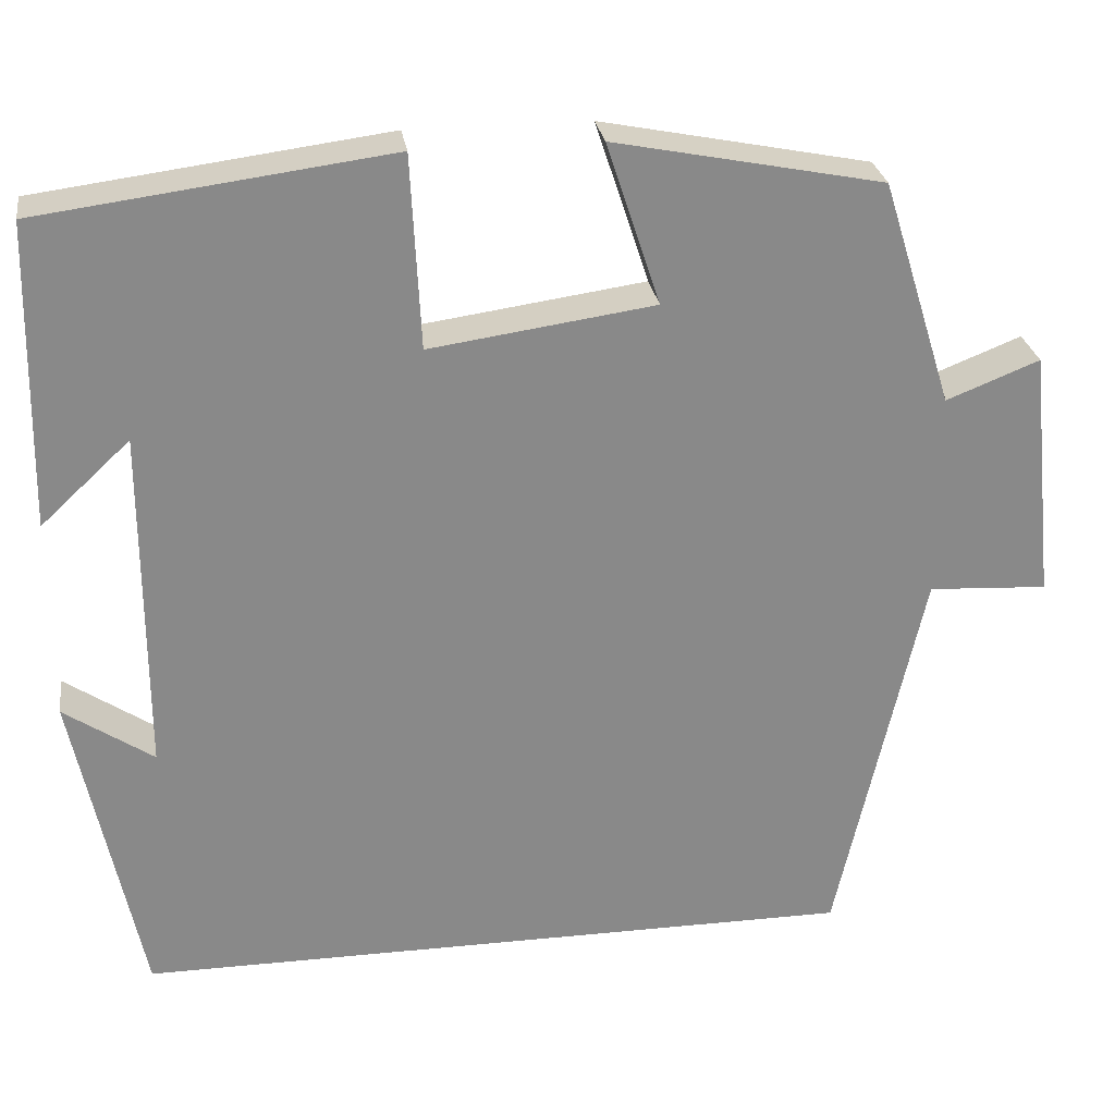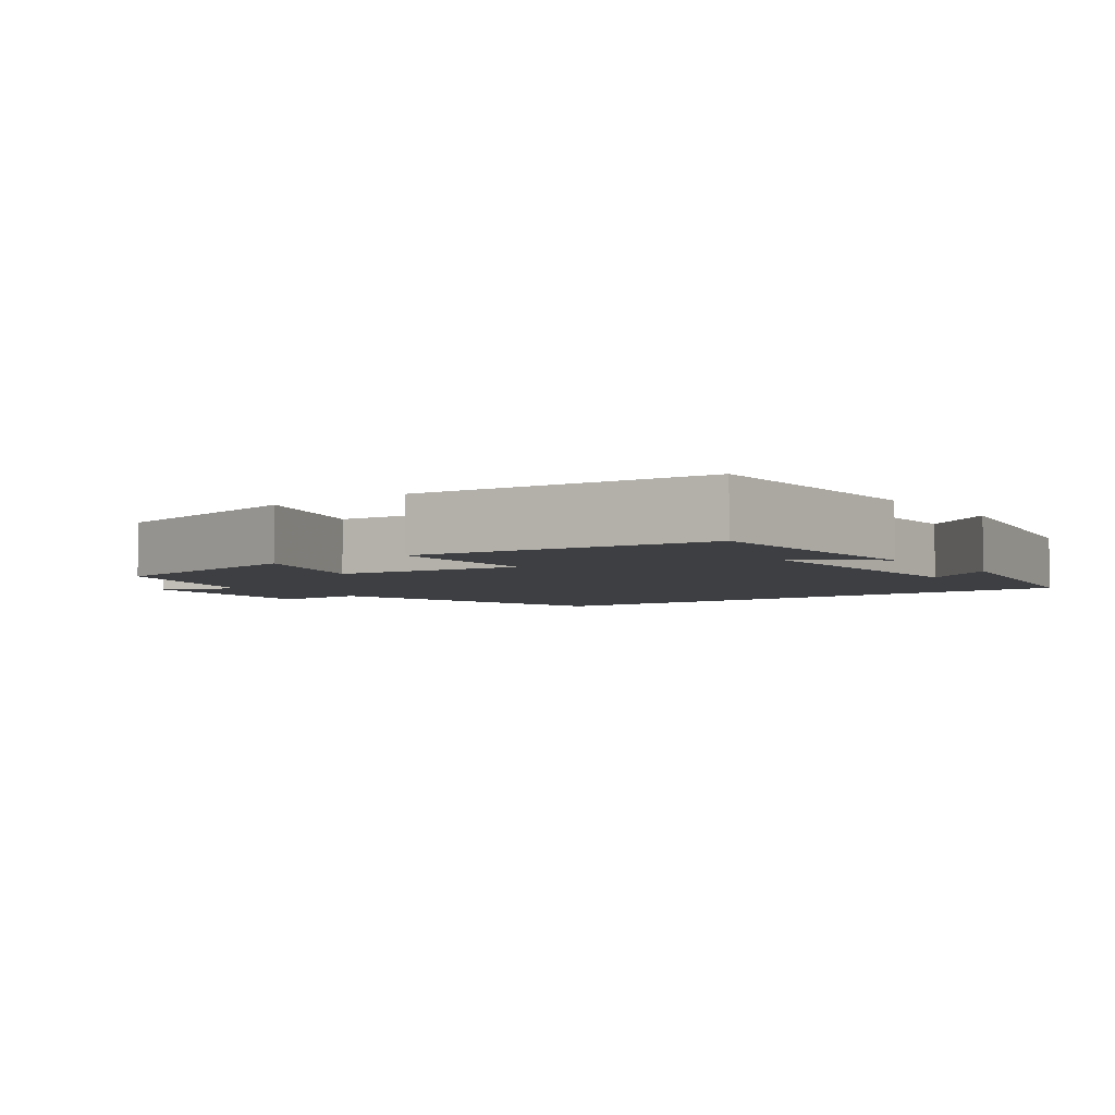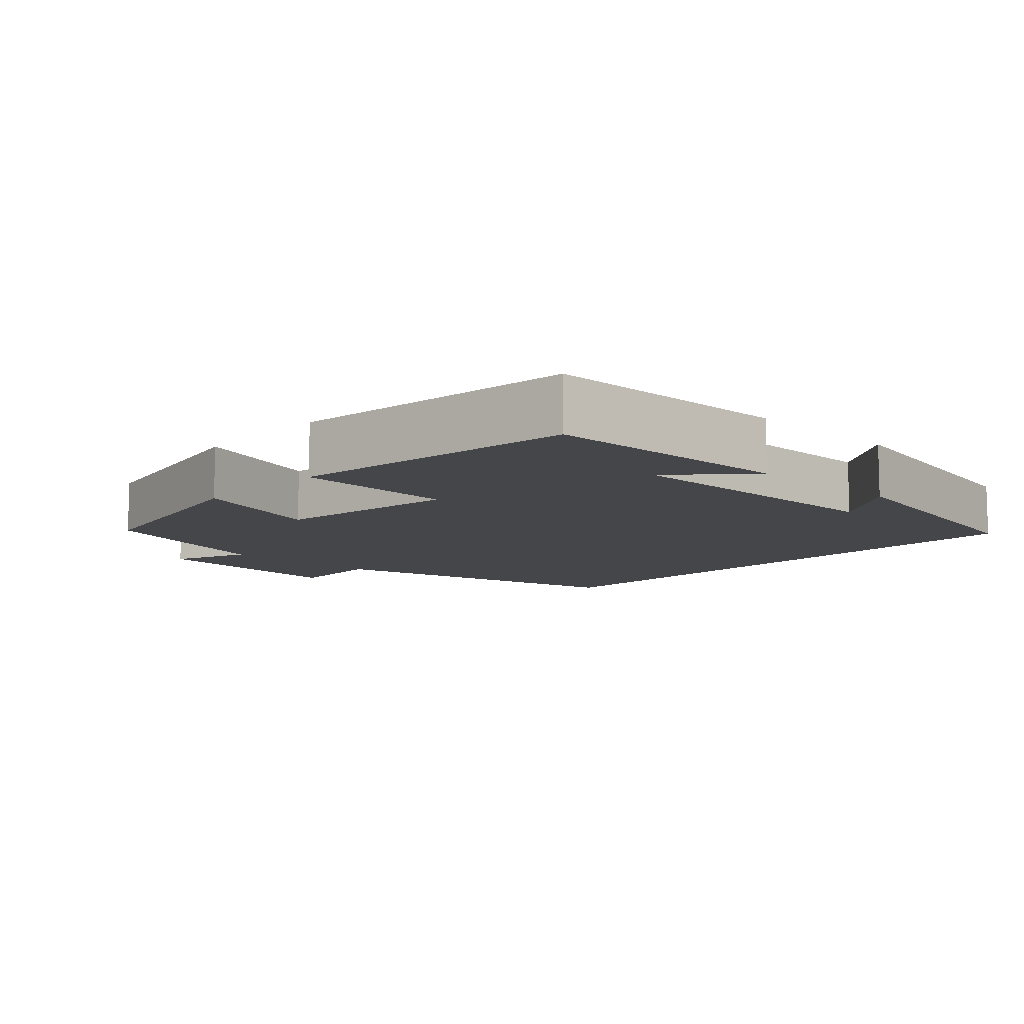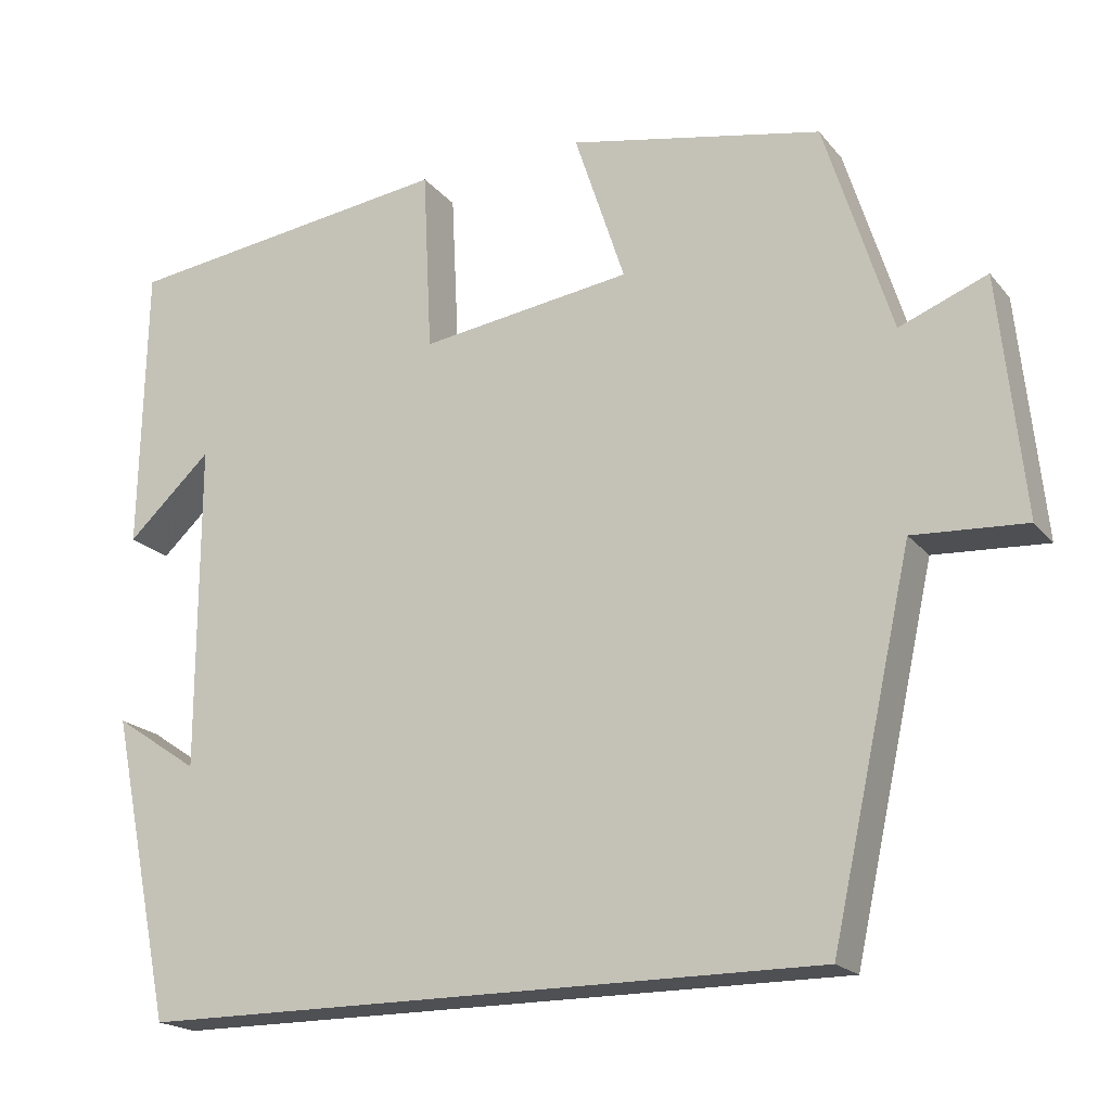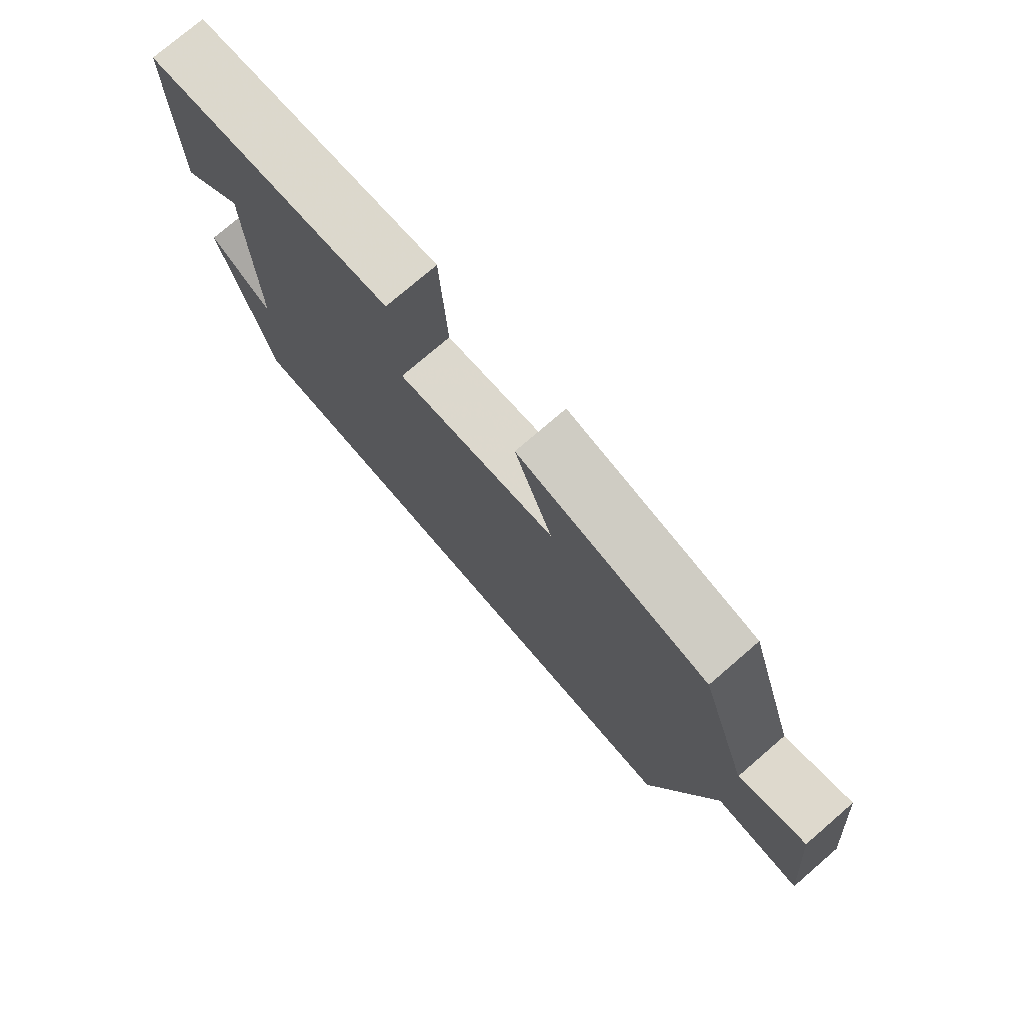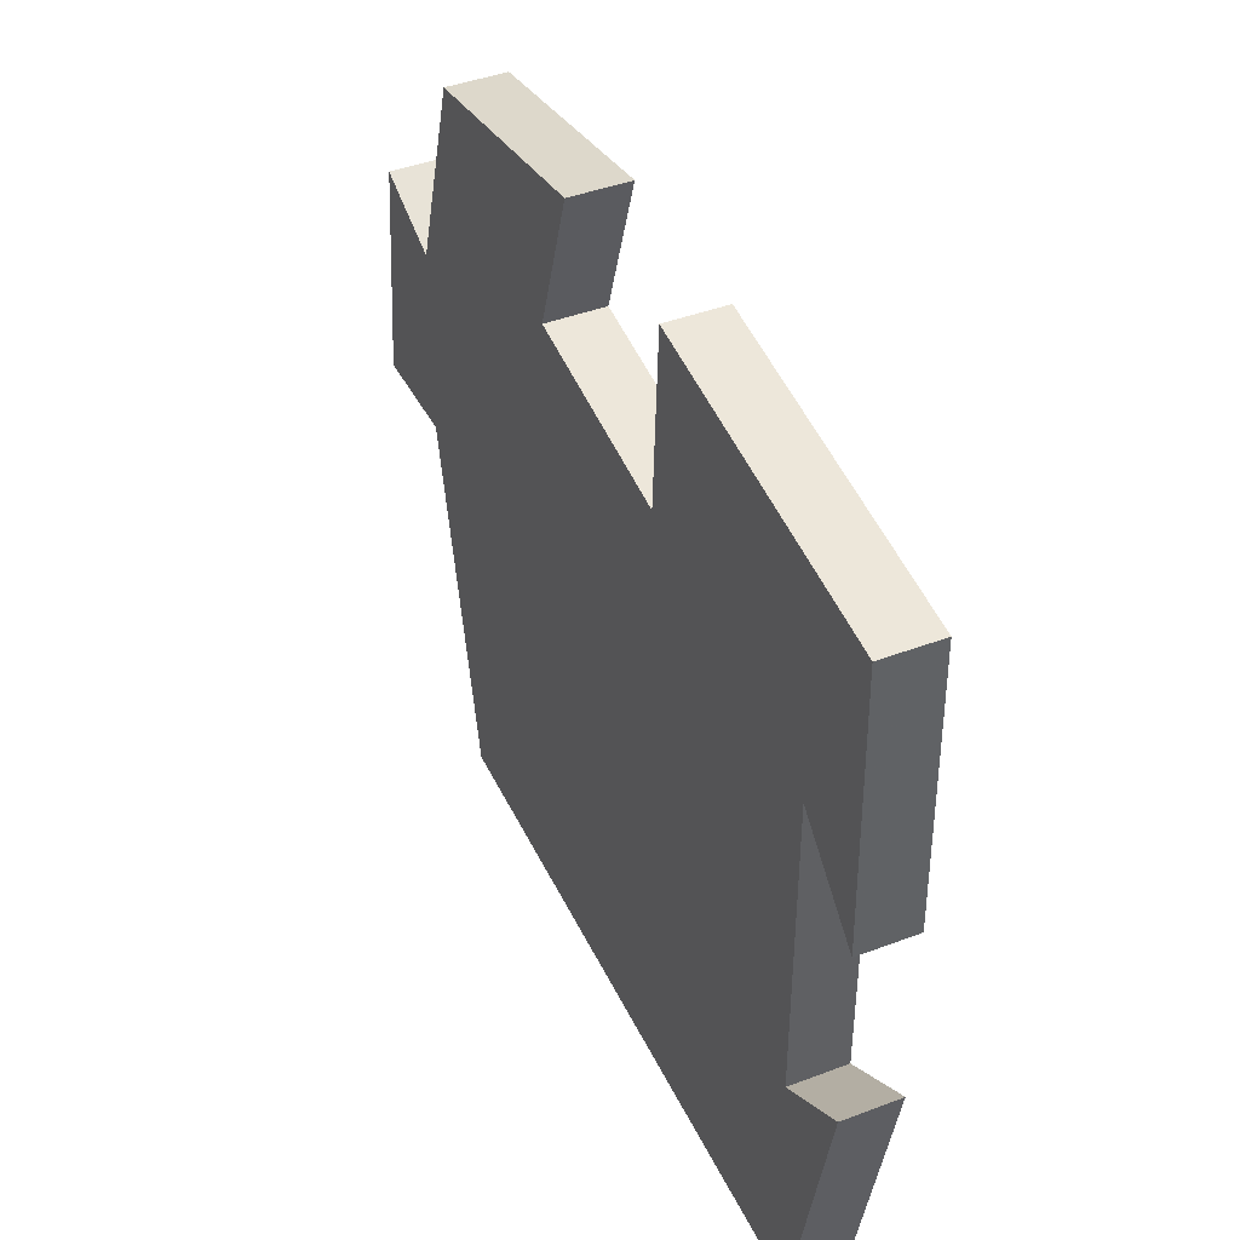
<metadata>
{"format":"obj","ext":"obj","renderer":"f3d","projection":"perspective","resolution":1024,"background":"white","views":[{"elev":27.3,"azim":171.3,"up":"+Z"},{"elev":-4.3,"azim":37.0,"up":"+Y"},{"elev":-9.8,"azim":46.8,"up":"+Y"},{"elev":-19.2,"azim":-153.0,"up":"+Z"},{"elev":76.4,"azim":-130.7,"up":"+Z"},{"elev":43.1,"azim":65.9,"up":"+Z"}]}
</metadata>
<code>
v 0.424 0.07 -0.5
v -0.402 0.07 -0.5
v -0.5 0.07 -0.057
v -0.636 0.07 -0.065
v -0.606 0.07 0.223
v -0.5 0.07 0.181
v -0.419 0.07 0.439
v -0.113 0.07 0.5
v -0.174 0.07 0.315
v 0.082 0.07 0.279
v 0.093 0.07 0.5
v 0.493 0.07 0.448
v 0.5 0.07 0.1
v 0.398 0.07 0.195
v 0.398 0.07 -0.201
v 0.5 0.07 -0.132
v 0.424 0 -0.5
v -0.402 0 -0.5
v -0.5 0 -0.057
v -0.636 0 -0.065
v -0.606 0 0.223
v -0.5 0 0.181
v -0.419 0 0.439
v -0.113 0 0.5
v -0.174 0 0.315
v 0.082 0 0.279
v 0.093 0 0.5
v 0.493 0 0.448
v 0.5 0 0.1
v 0.398 0 0.195
v 0.398 0 -0.201
v 0.5 0 -0.132
f 15 16 1
f 11 12 13 14
f 10 11 14 15
f 1 2 3
f 15 1 3
f 10 15 3
f 9 10 3
f 8 9 3
f 7 8 3
f 6 7 3
f 3 4 5 6
f 17 32 31
f 30 29 28 27
f 31 30 27 26
f 19 18 17
f 19 17 31
f 19 31 26
f 19 26 25
f 19 25 24
f 19 24 23
f 19 23 22
f 22 21 20 19
f 1 17 18 2
f 2 18 19 3
f 3 19 20 4
f 4 20 21 5
f 5 21 22 6
f 6 22 23 7
f 7 23 24 8
f 8 24 25 9
f 9 25 26 10
f 10 26 27 11
f 11 27 28 12
f 12 28 29 13
f 13 29 30 14
f 14 30 31 15
f 15 31 32 16
f 16 32 17 1

</code>
